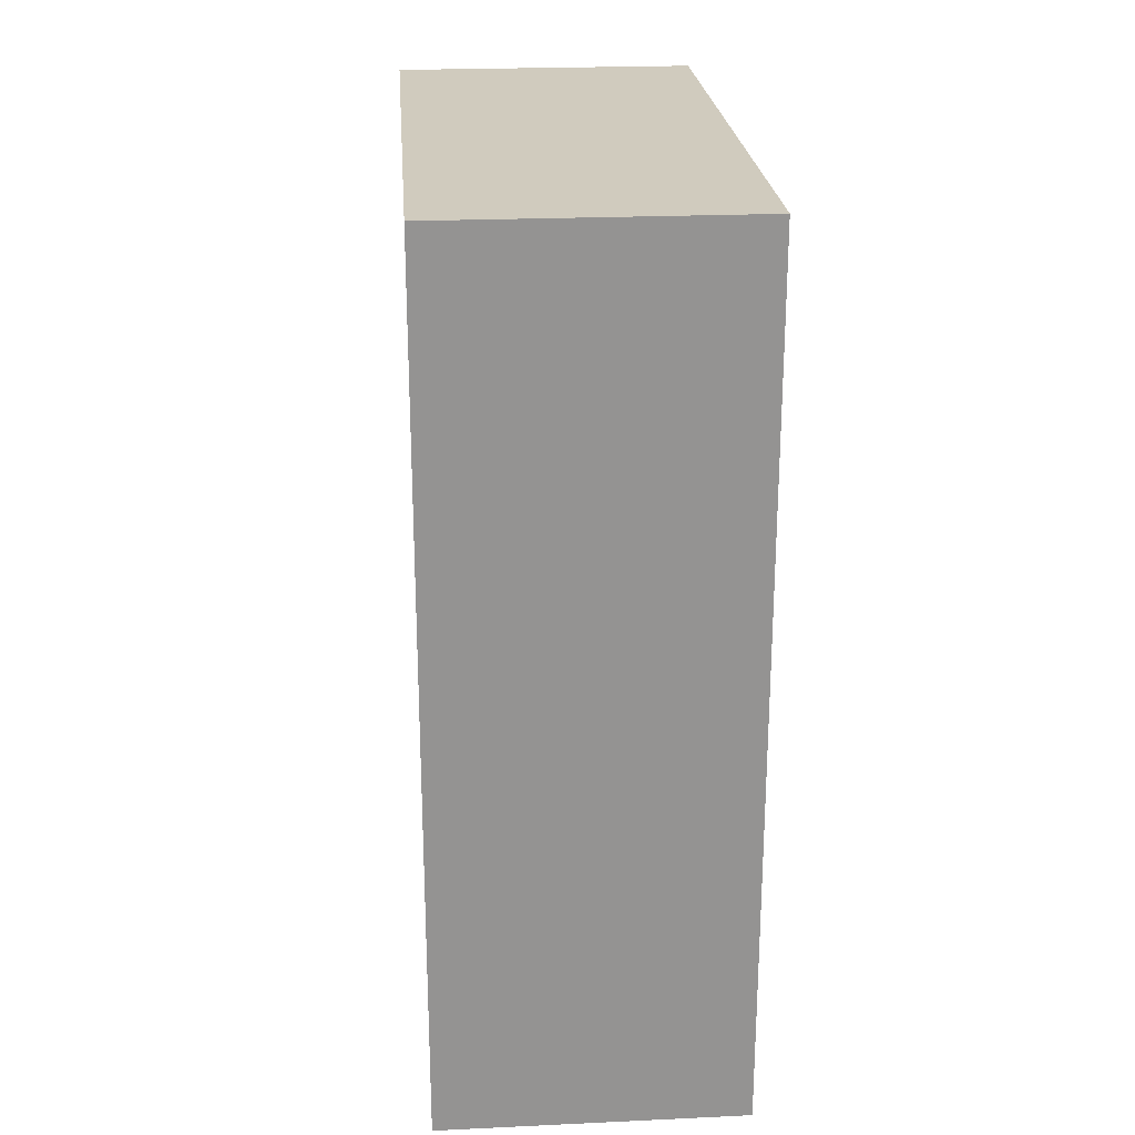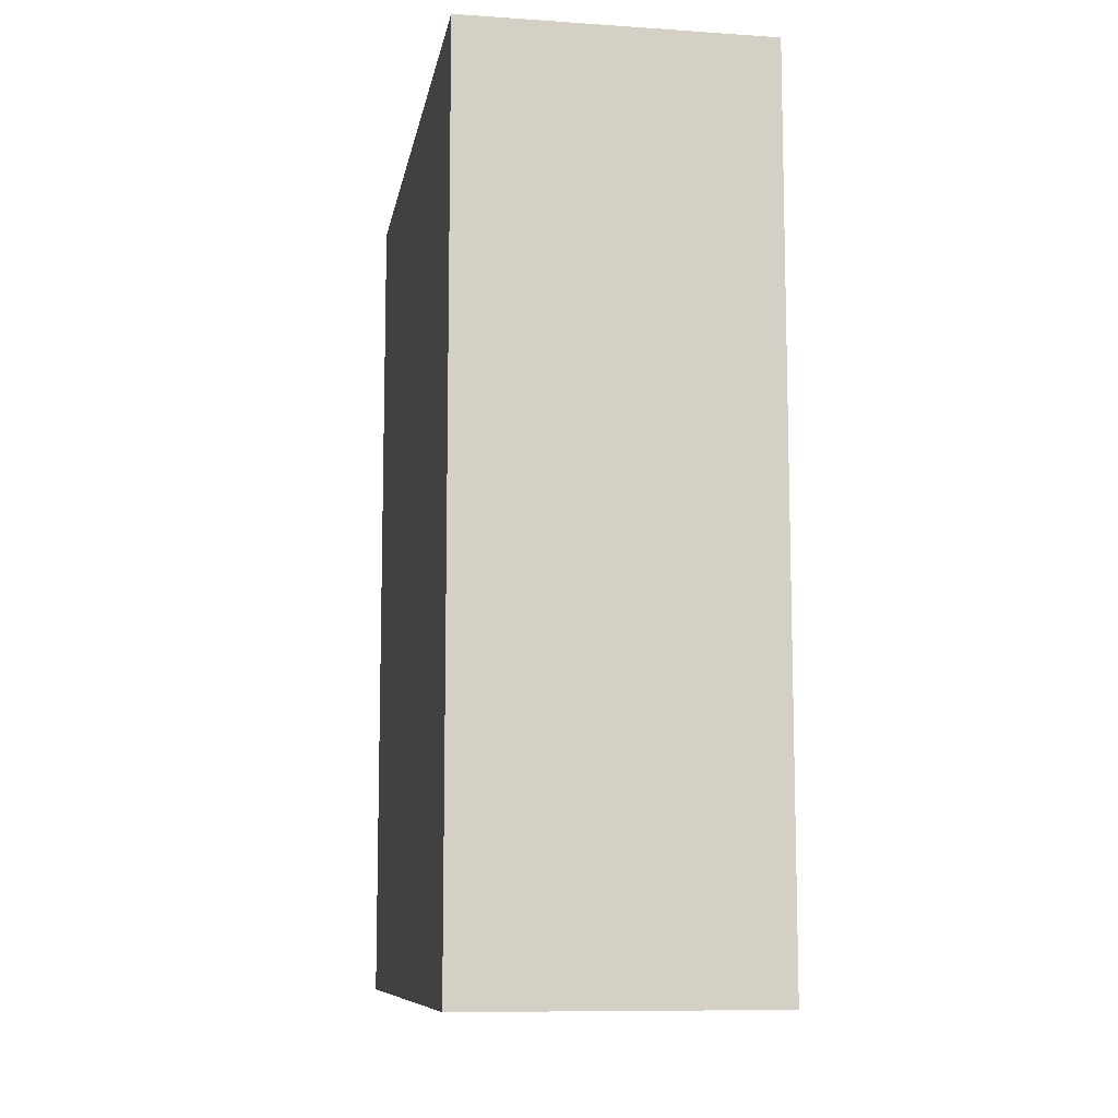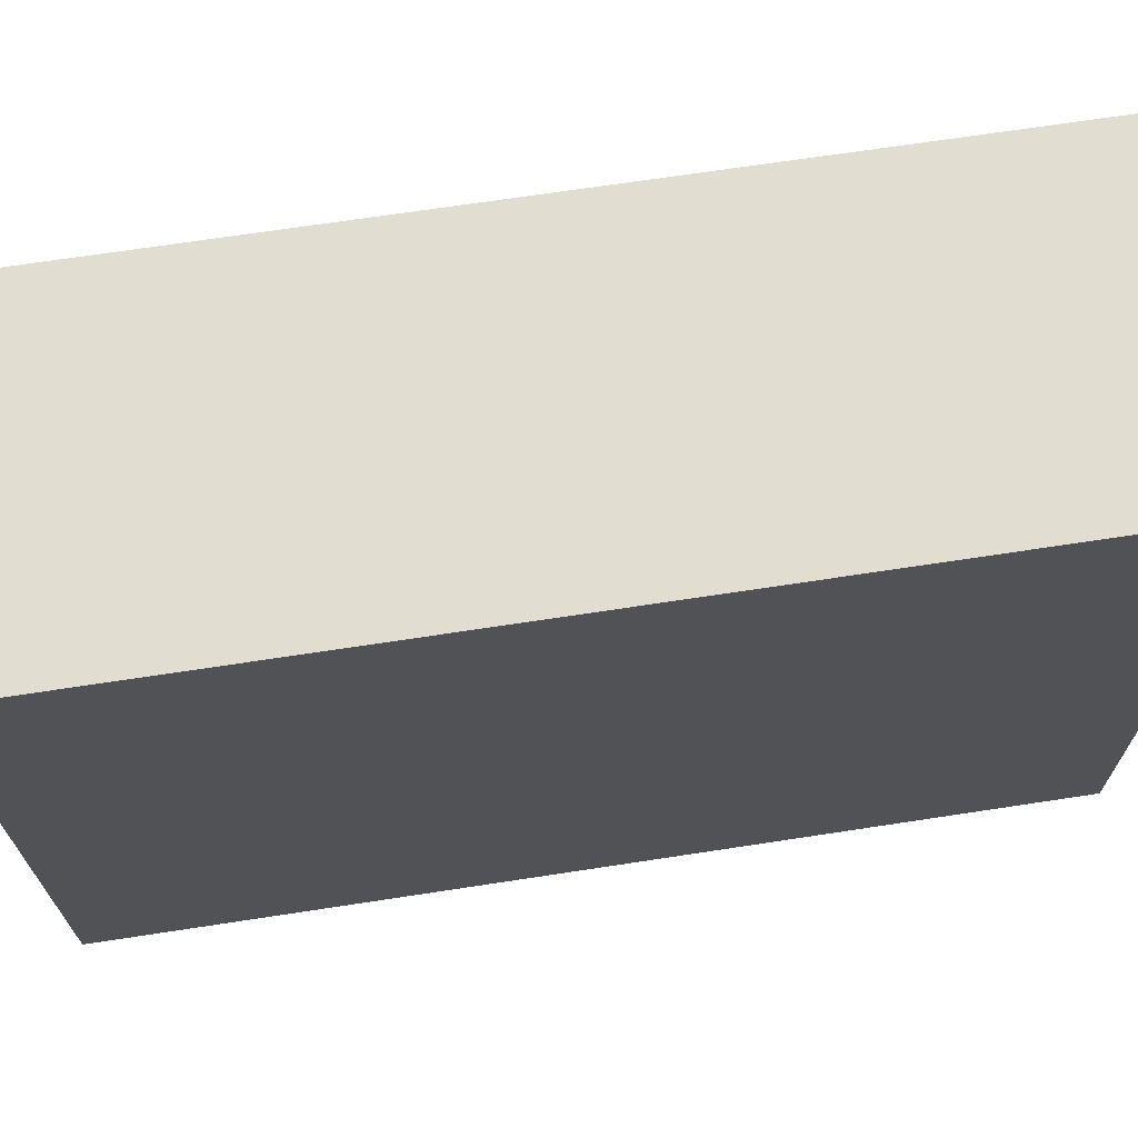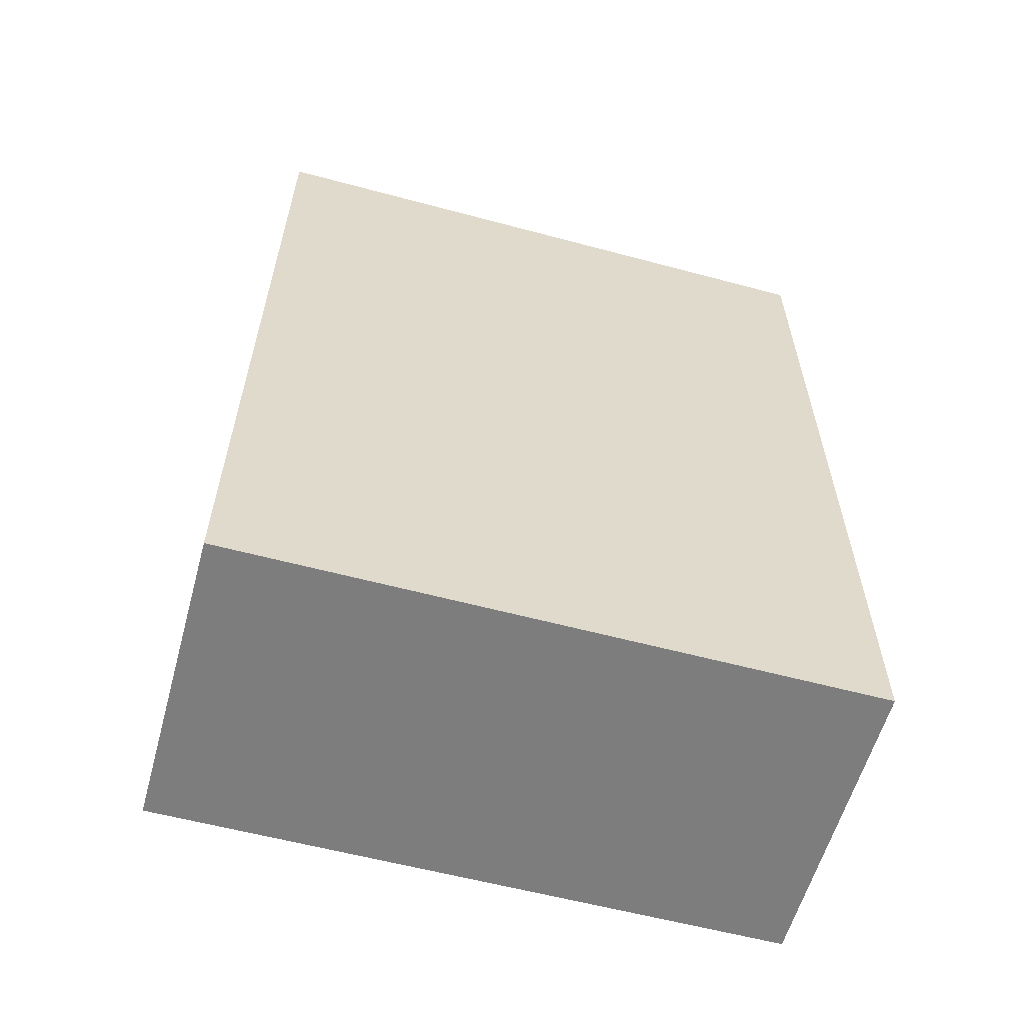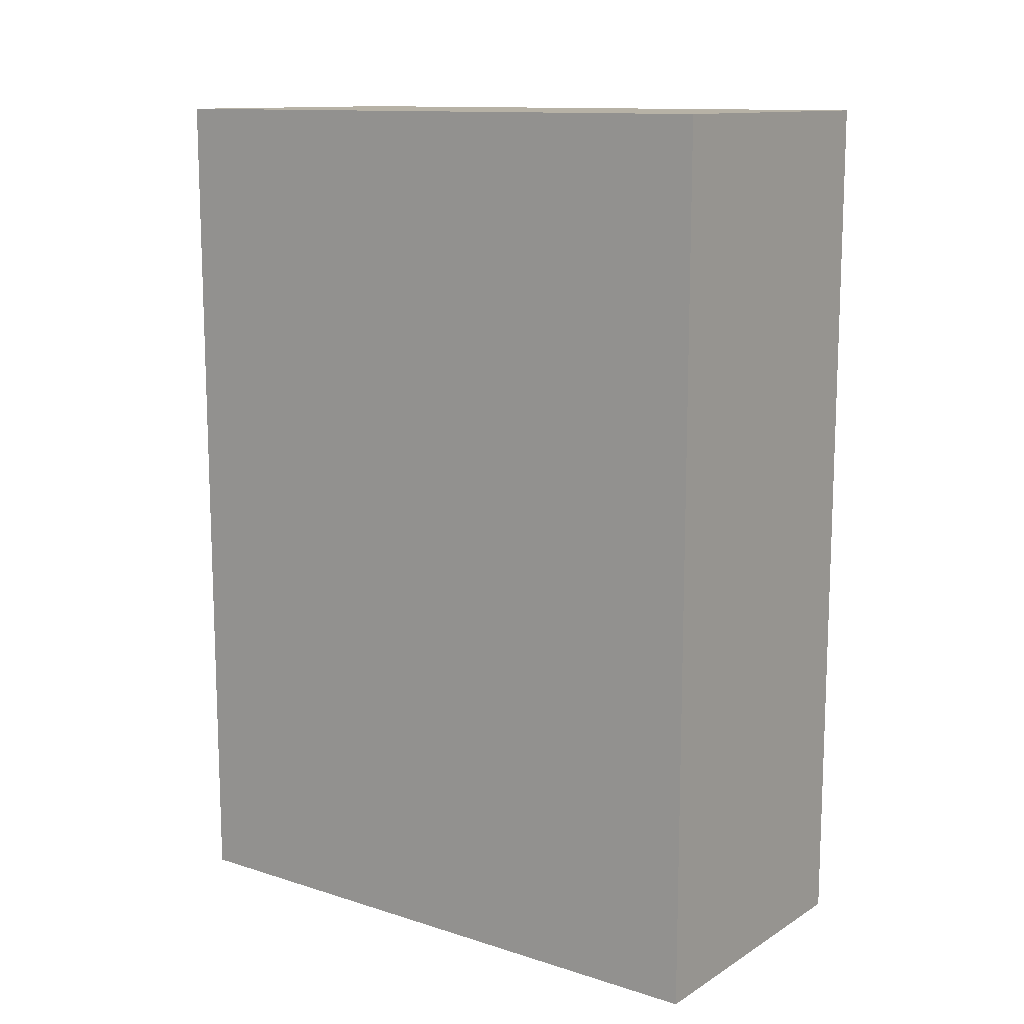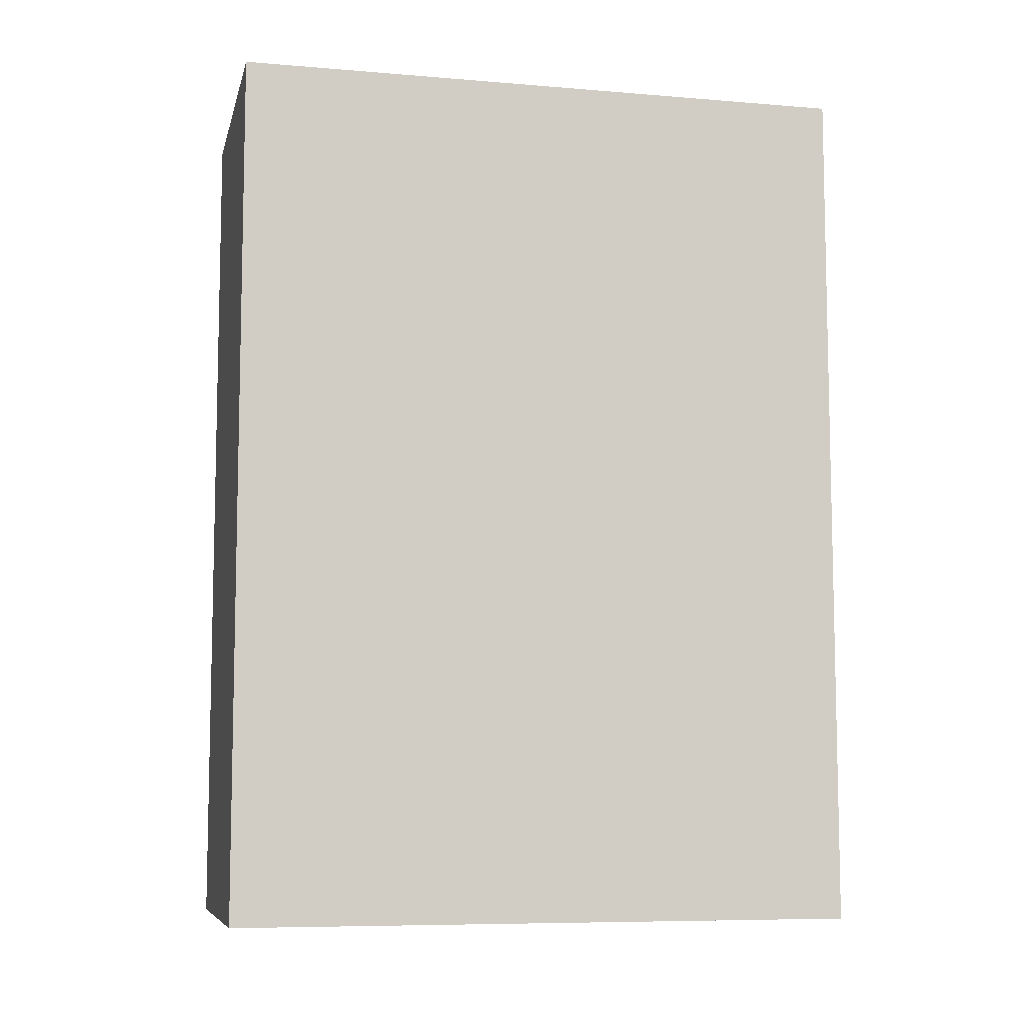
<metadata>
{"format":"obj","ext":"obj","renderer":"f3d","projection":"perspective","resolution":1024,"background":"white","views":[{"elev":23.5,"azim":-4.4,"up":"+Z"},{"elev":-9.7,"azim":-9.8,"up":"+Z"},{"elev":68.9,"azim":81.3,"up":"+Y"},{"elev":-59.1,"azim":-105.4,"up":"+Z"},{"elev":12.4,"azim":126.3,"up":"+Z"},{"elev":-8.0,"azim":77.1,"up":"+Z"}]}
</metadata>
<code>
g COL_CheckpointWall02_MO
v -1.112 -2.304 3.191
v -1.112 1.272e-06 3.191
v -4.516e-06 1.272e-06 3.191
v -4.516e-06 -2.304 3.191
v -1.112 1.272e-06 3.191
v -1.112 1.272e-06 3.479e-06
v -4.516e-06 1.272e-06 3.479e-06
v -4.516e-06 1.272e-06 3.191
v -1.112 1.272e-06 3.479e-06
v -1.112 -2.304 3.479e-06
v -4.516e-06 -2.304 3.479e-06
v -4.516e-06 1.272e-06 3.479e-06
v -1.112 -2.304 3.479e-06
v -1.112 -2.304 3.191
v -4.516e-06 -2.304 3.191
v -4.516e-06 -2.304 3.479e-06
v -4.516e-06 -2.304 3.191
v -4.516e-06 1.272e-06 3.191
v -4.516e-06 1.272e-06 3.479e-06
v -4.516e-06 -2.304 3.479e-06
v -1.112 -2.304 3.479e-06
v -1.112 1.272e-06 3.479e-06
v -1.112 1.272e-06 3.191
v -1.112 -2.304 3.191
g COL_CheckpointWall02_MO_0
f 3 2 1
f 4 3 1
f 7 6 5
f 8 7 5
f 11 10 9
f 12 11 9
f 15 14 13
f 16 15 13
f 19 18 17
f 20 19 17
f 23 22 21
f 24 23 21

</code>
